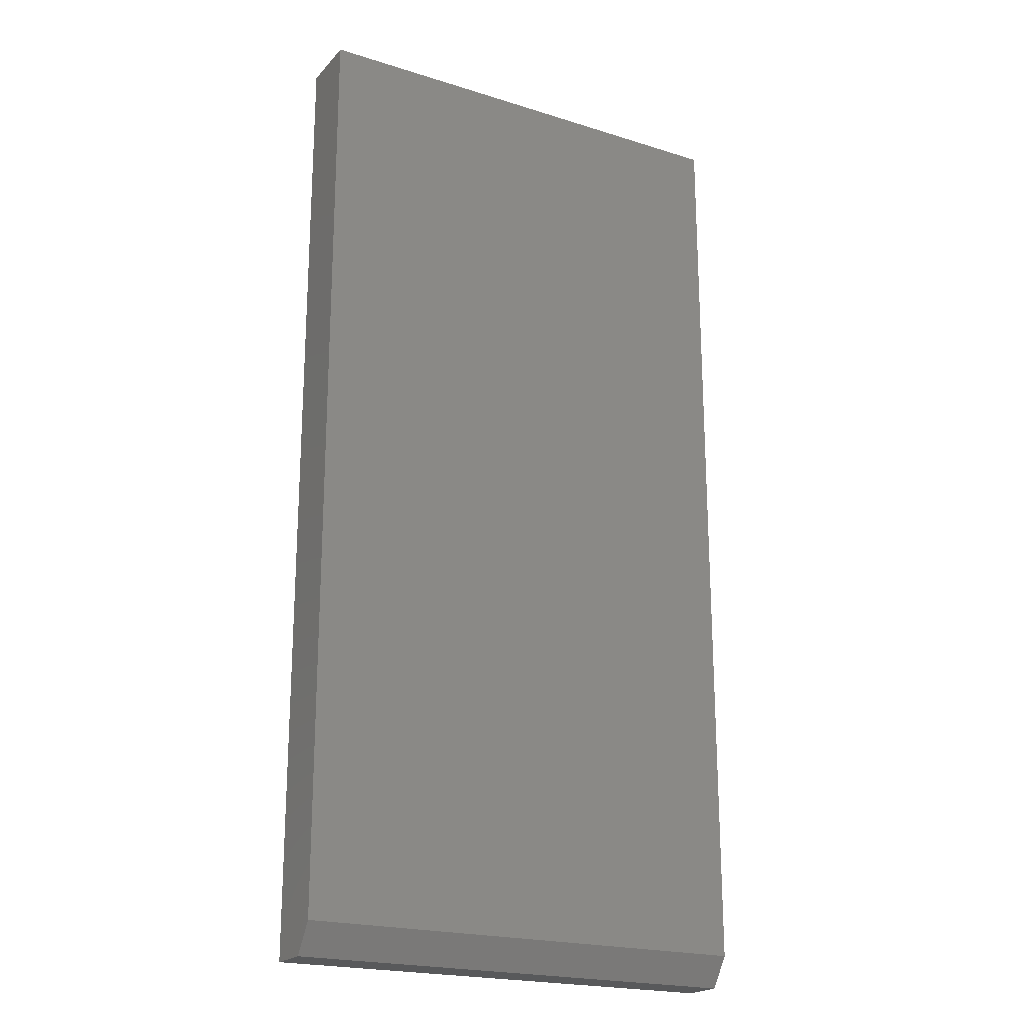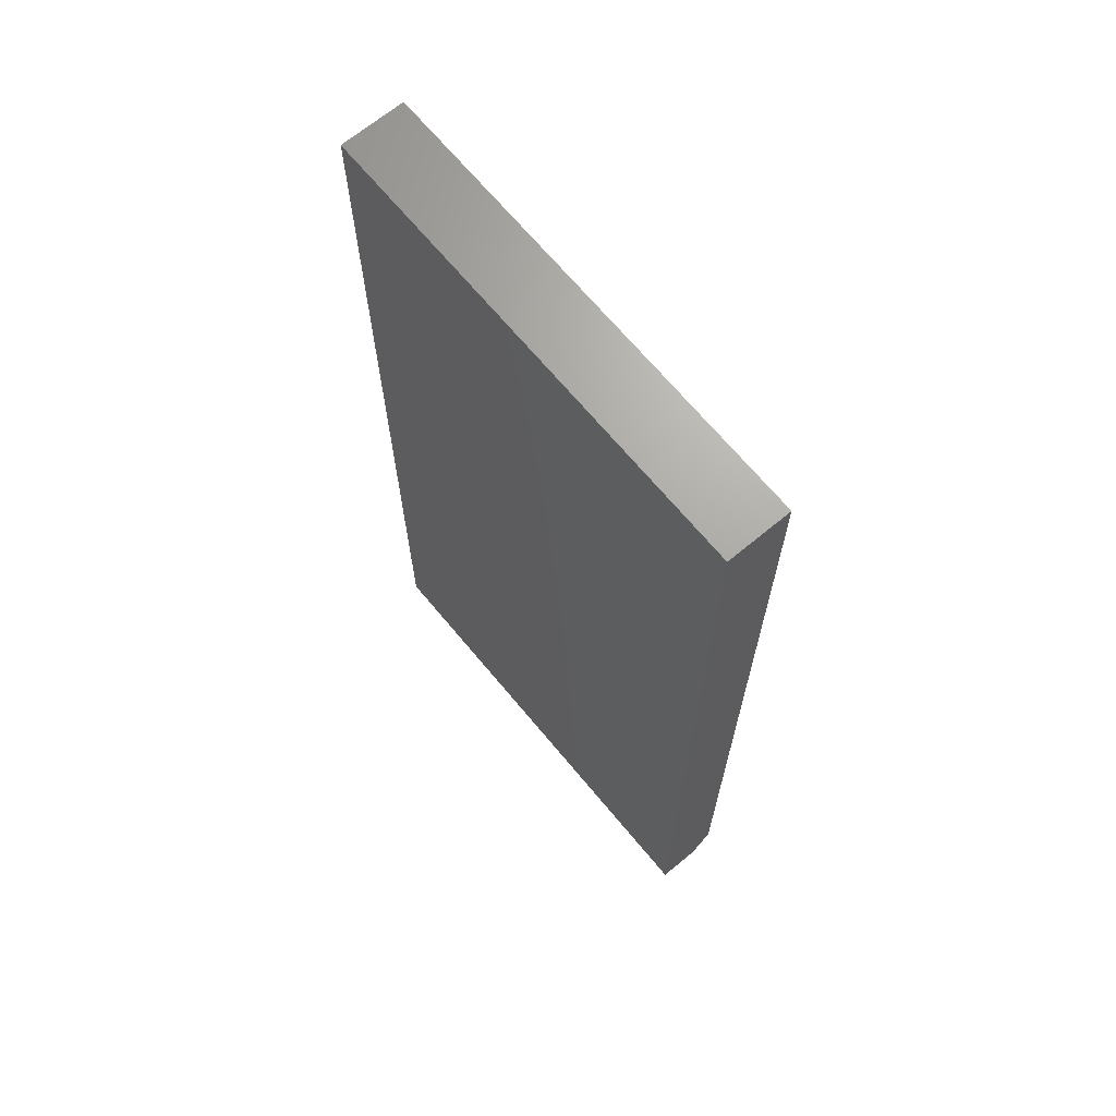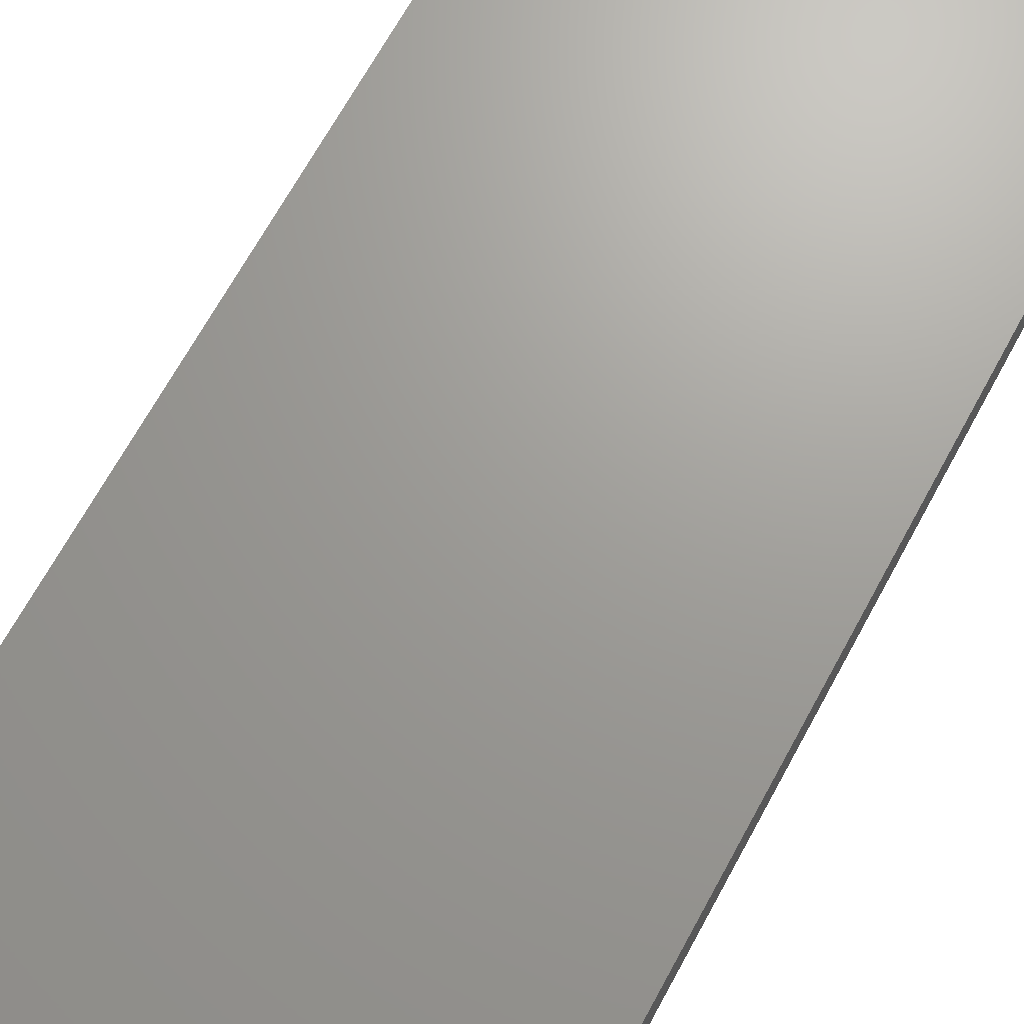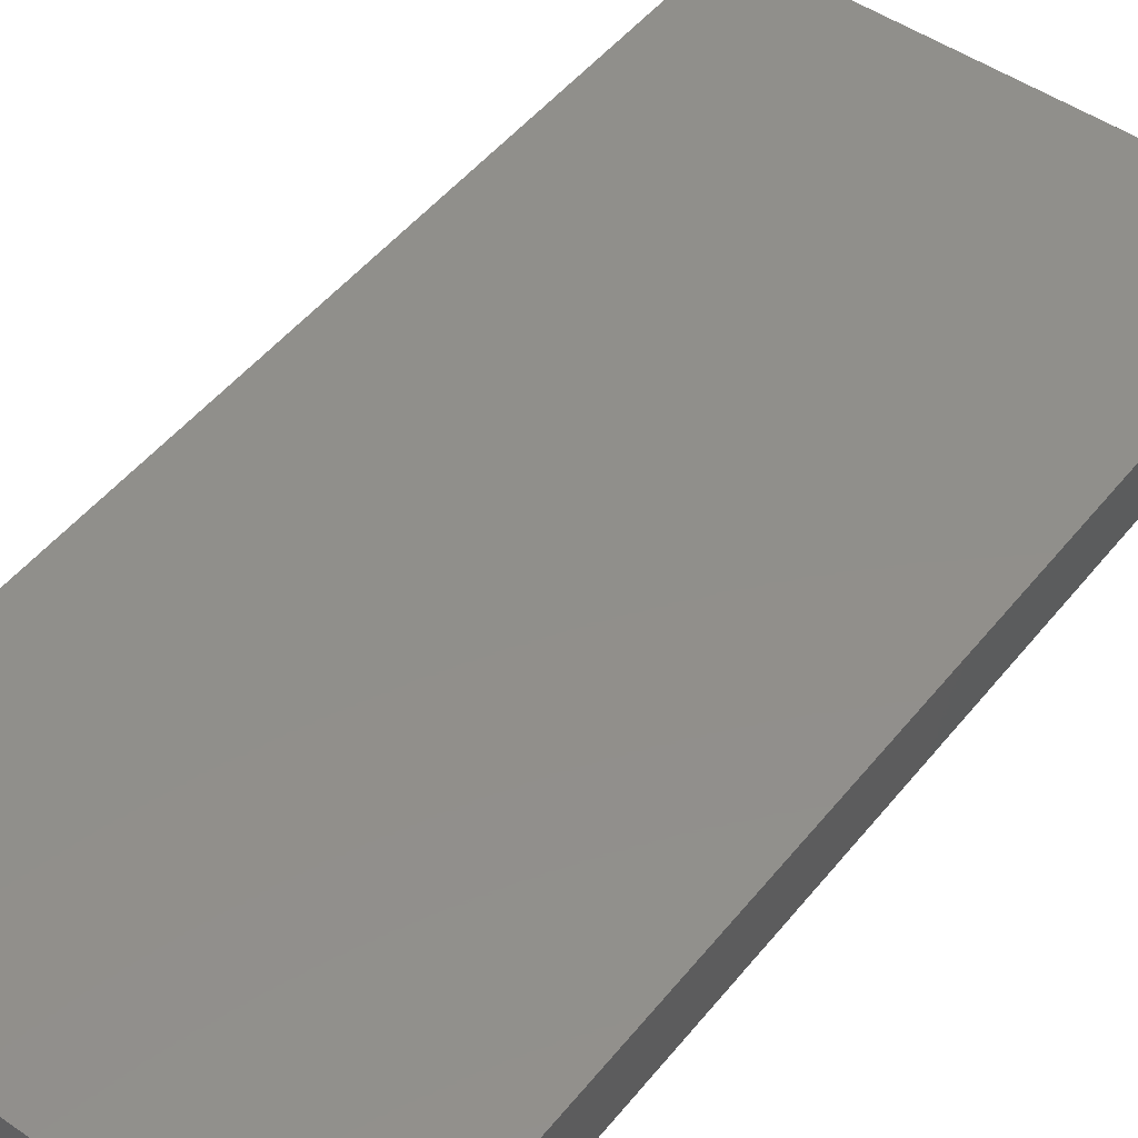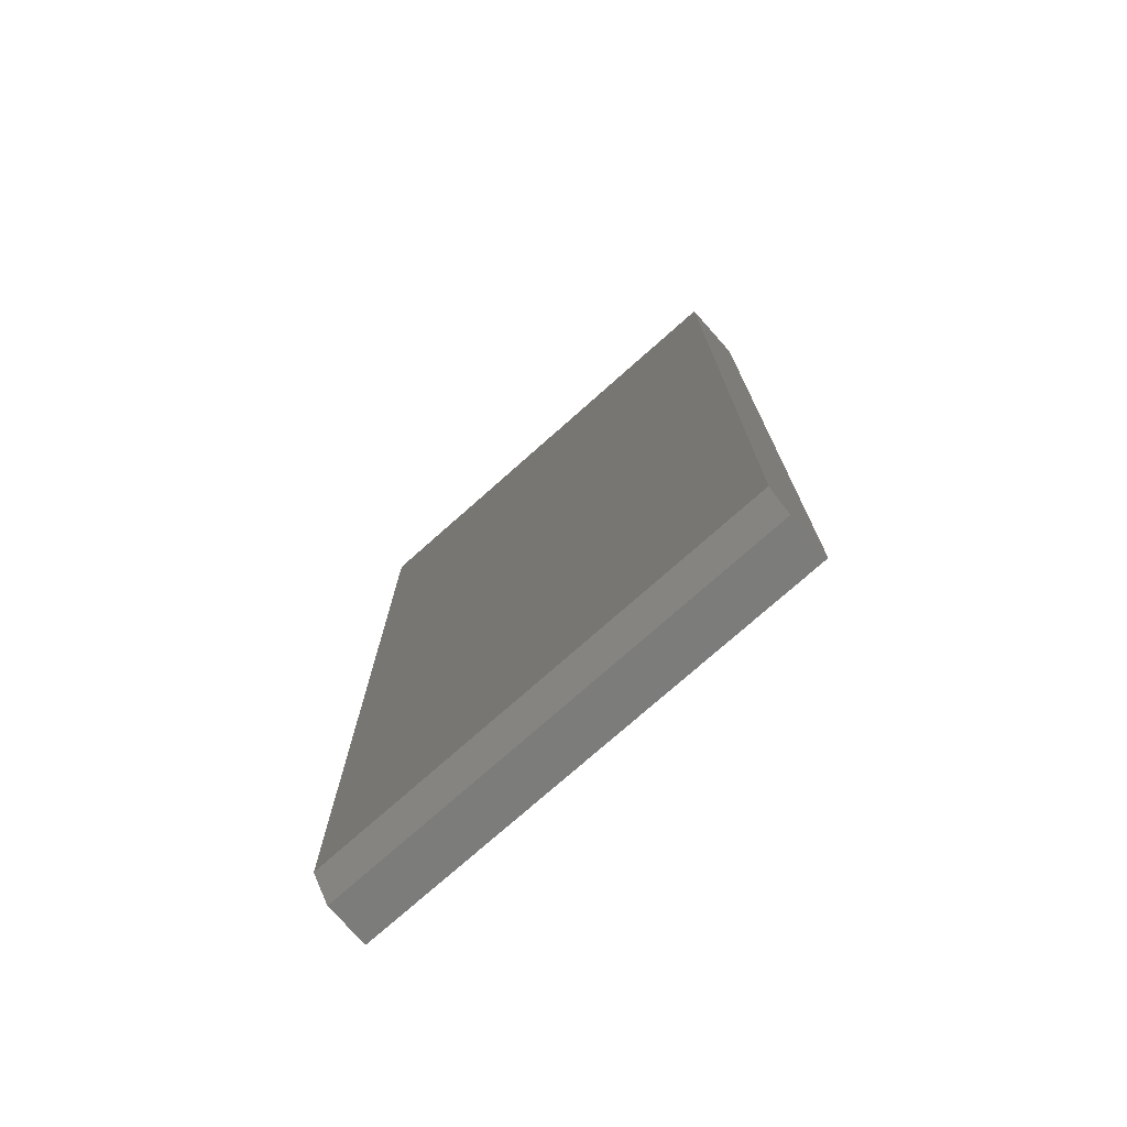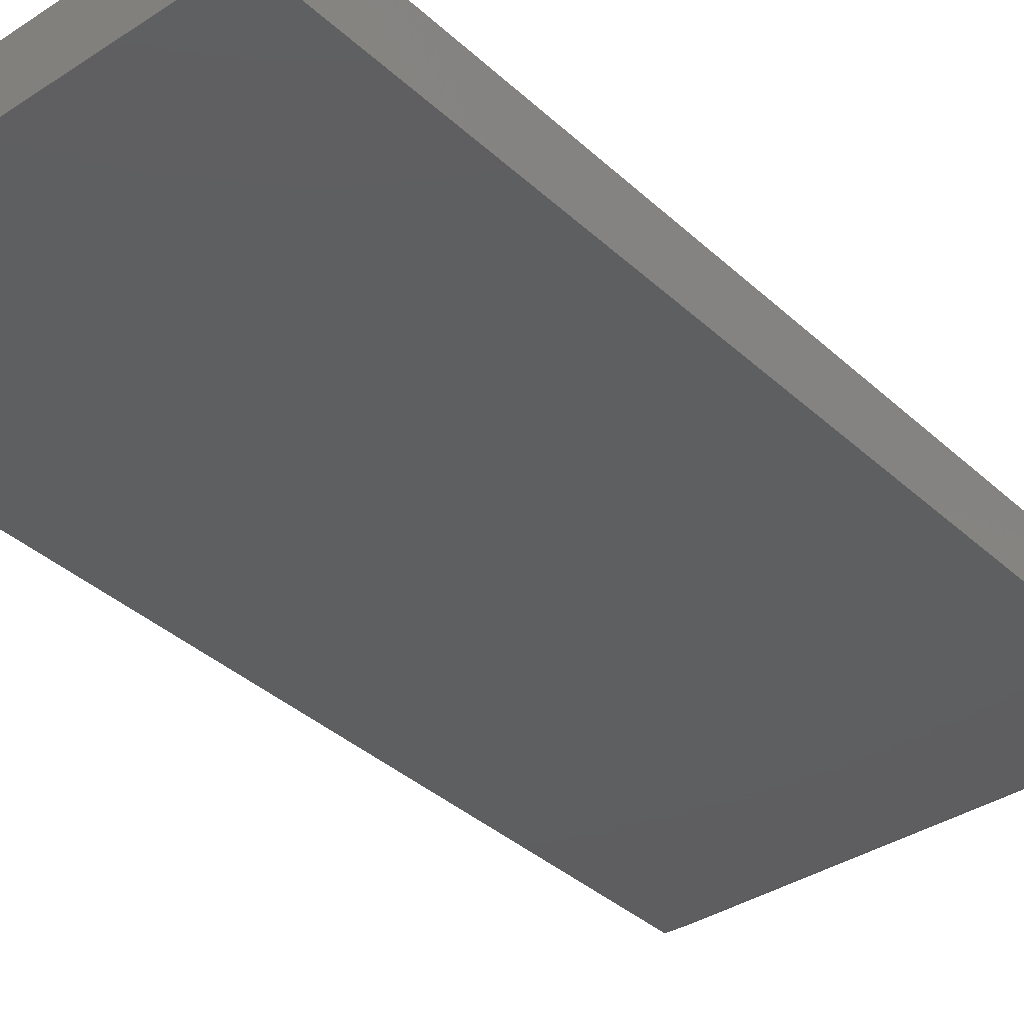
<metadata>
{"format":"stl","ext":"stl","renderer":"f3d","projection":"perspective","resolution":1024,"background":"white","views":[{"elev":-21.0,"azim":150.6,"up":"+Y"},{"elev":68.0,"azim":50.3,"up":"+Y"},{"elev":68.9,"azim":-151.3,"up":"+Z"},{"elev":49.5,"azim":-142.8,"up":"+Z"},{"elev":-75.4,"azim":-138.4,"up":"+Y"},{"elev":-36.7,"azim":-139.7,"up":"+Z"}]}
</metadata>
<code>
# stl→obj: 10 verts, 16 faces
v 9.568e-19 -0.75 0.01562
v 0.3594 -0.75 0.01562
v 3.011e-18 -0.75 0.04918
v 0.3594 -0.75 0.04918
v 3.011e-18 0 0.04918
v 0 0 0
v 0 -0.7266 0
v 0.3594 0 -2.201e-17
v 0.3594 0 0.04918
v 0.3594 -0.7266 -2.201e-17
f 1 2 3
f 3 2 4
f 5 6 3
f 3 6 7
f 3 7 1
f 8 9 10
f 10 9 4
f 10 4 2
f 6 8 7
f 7 8 10
f 2 1 10
f 10 1 7
f 6 5 8
f 8 5 9
f 9 5 4
f 4 5 3

</code>
